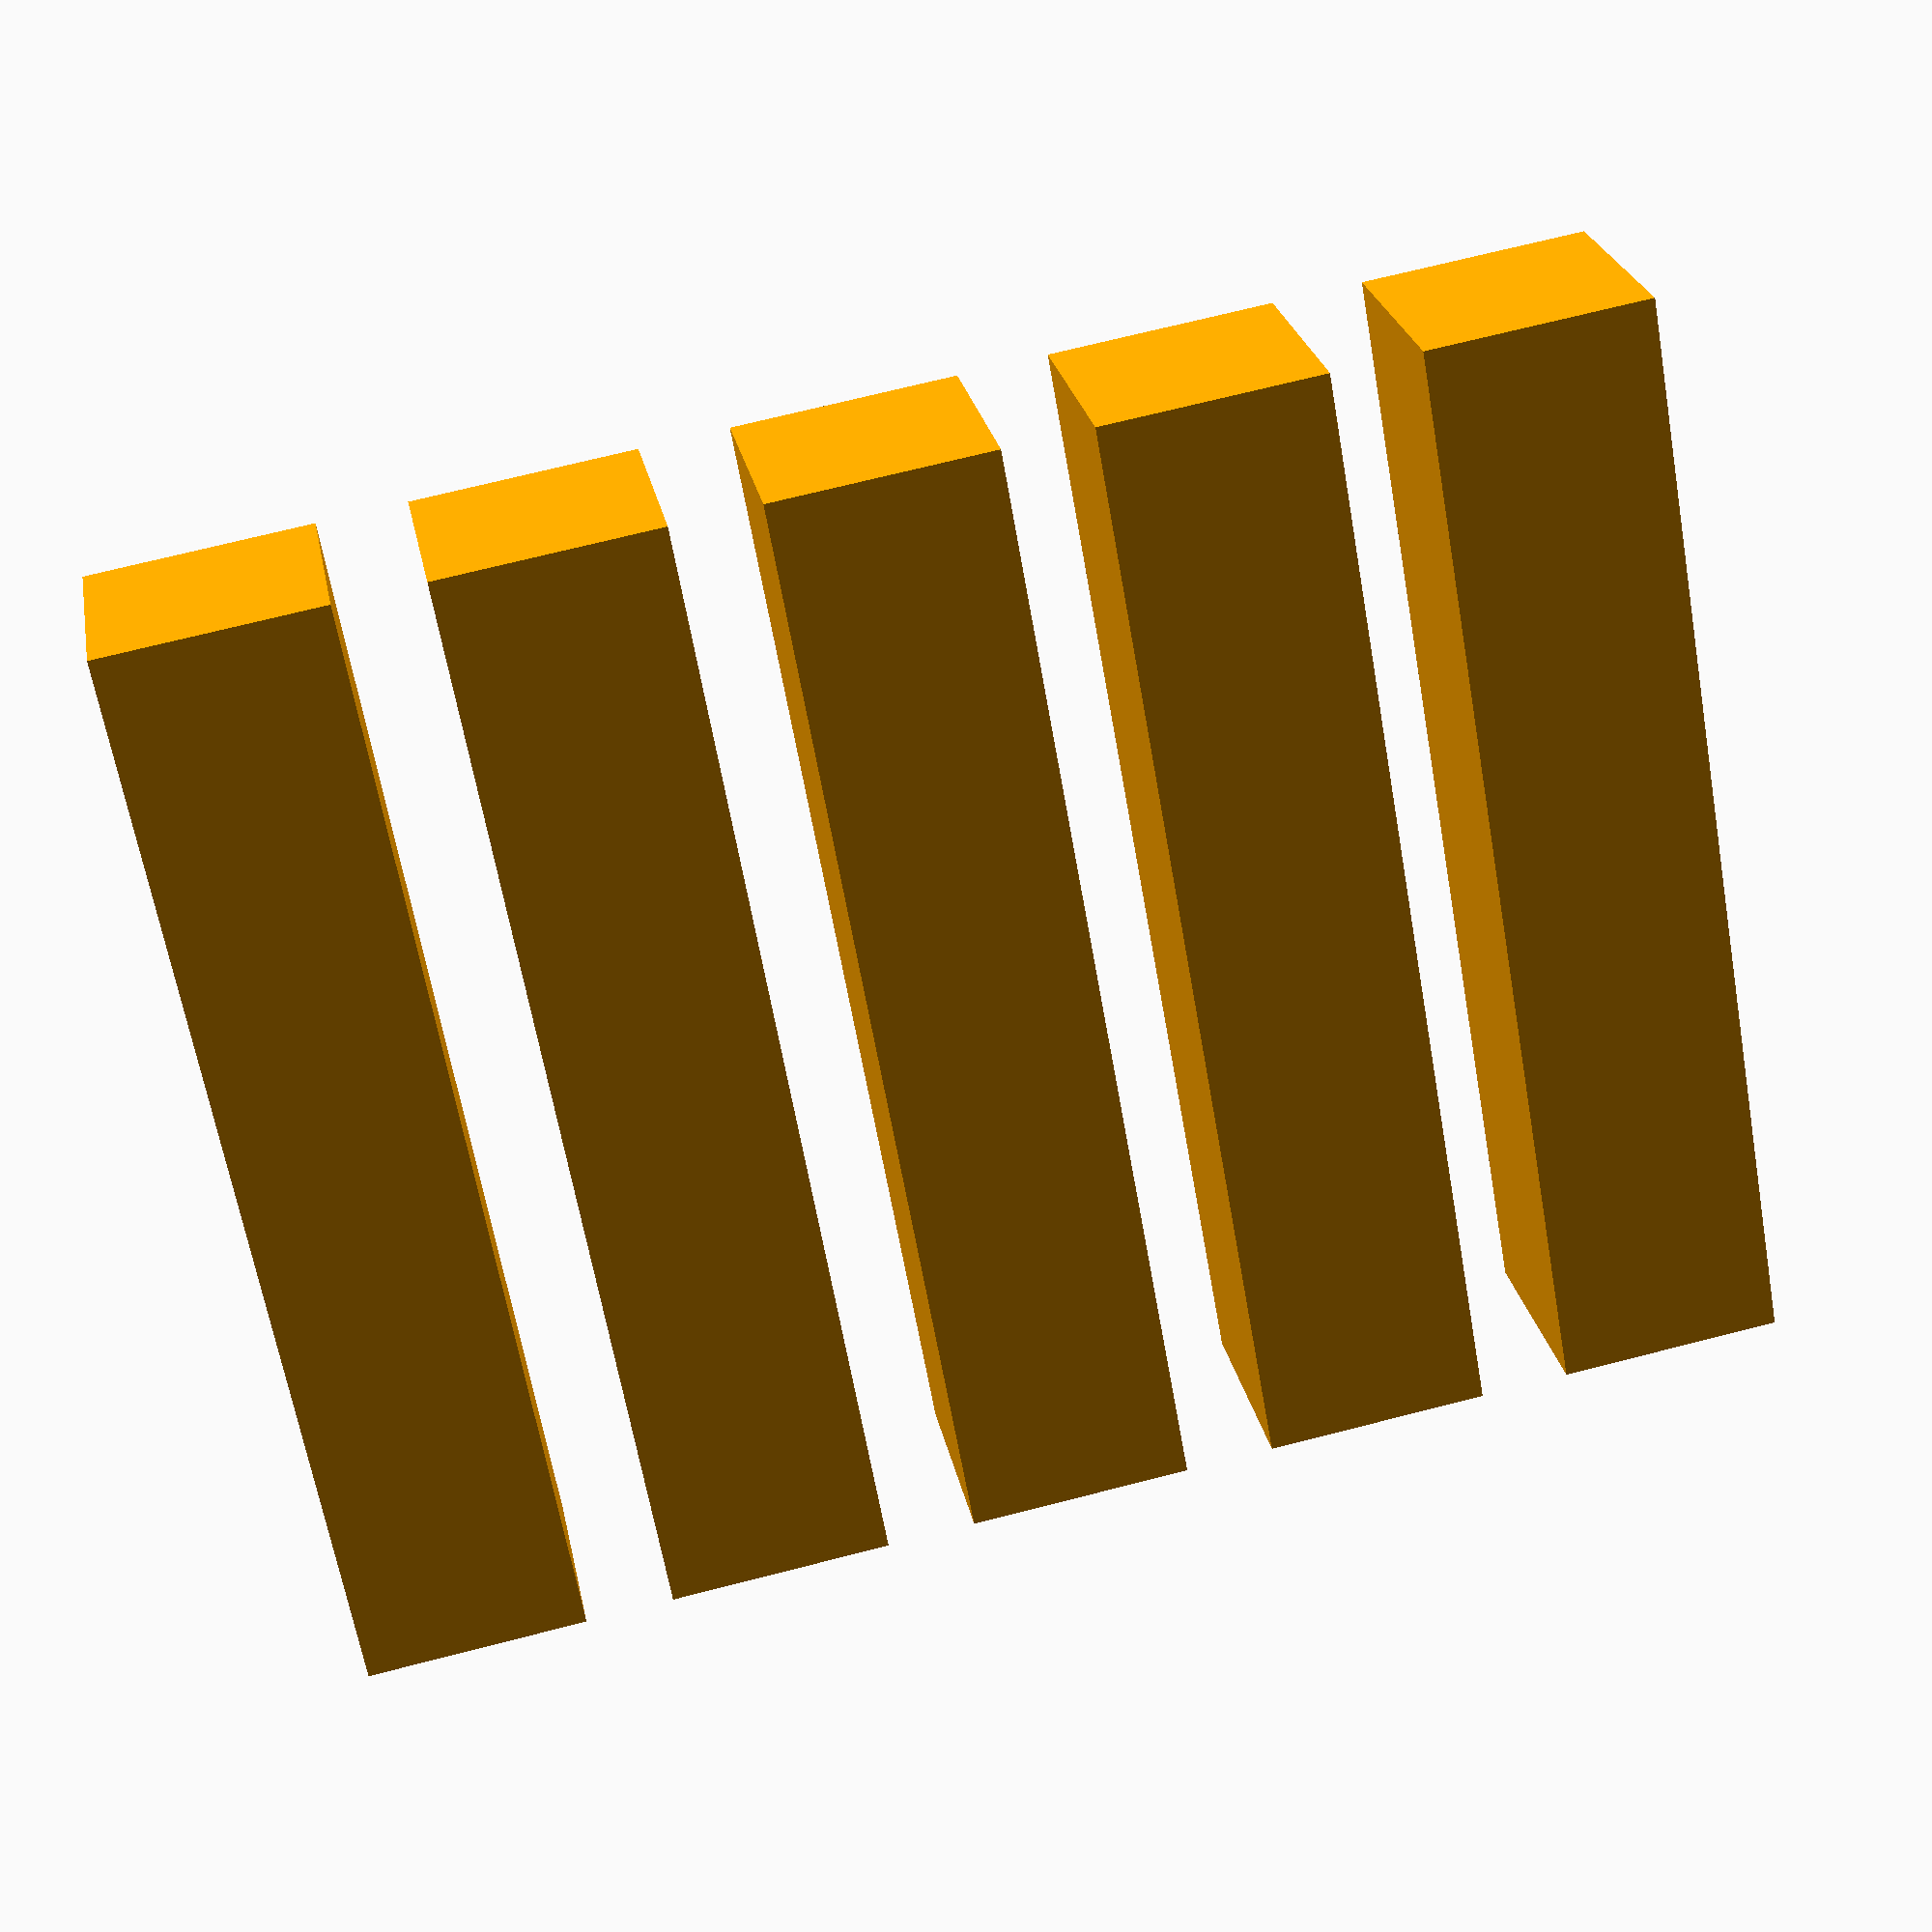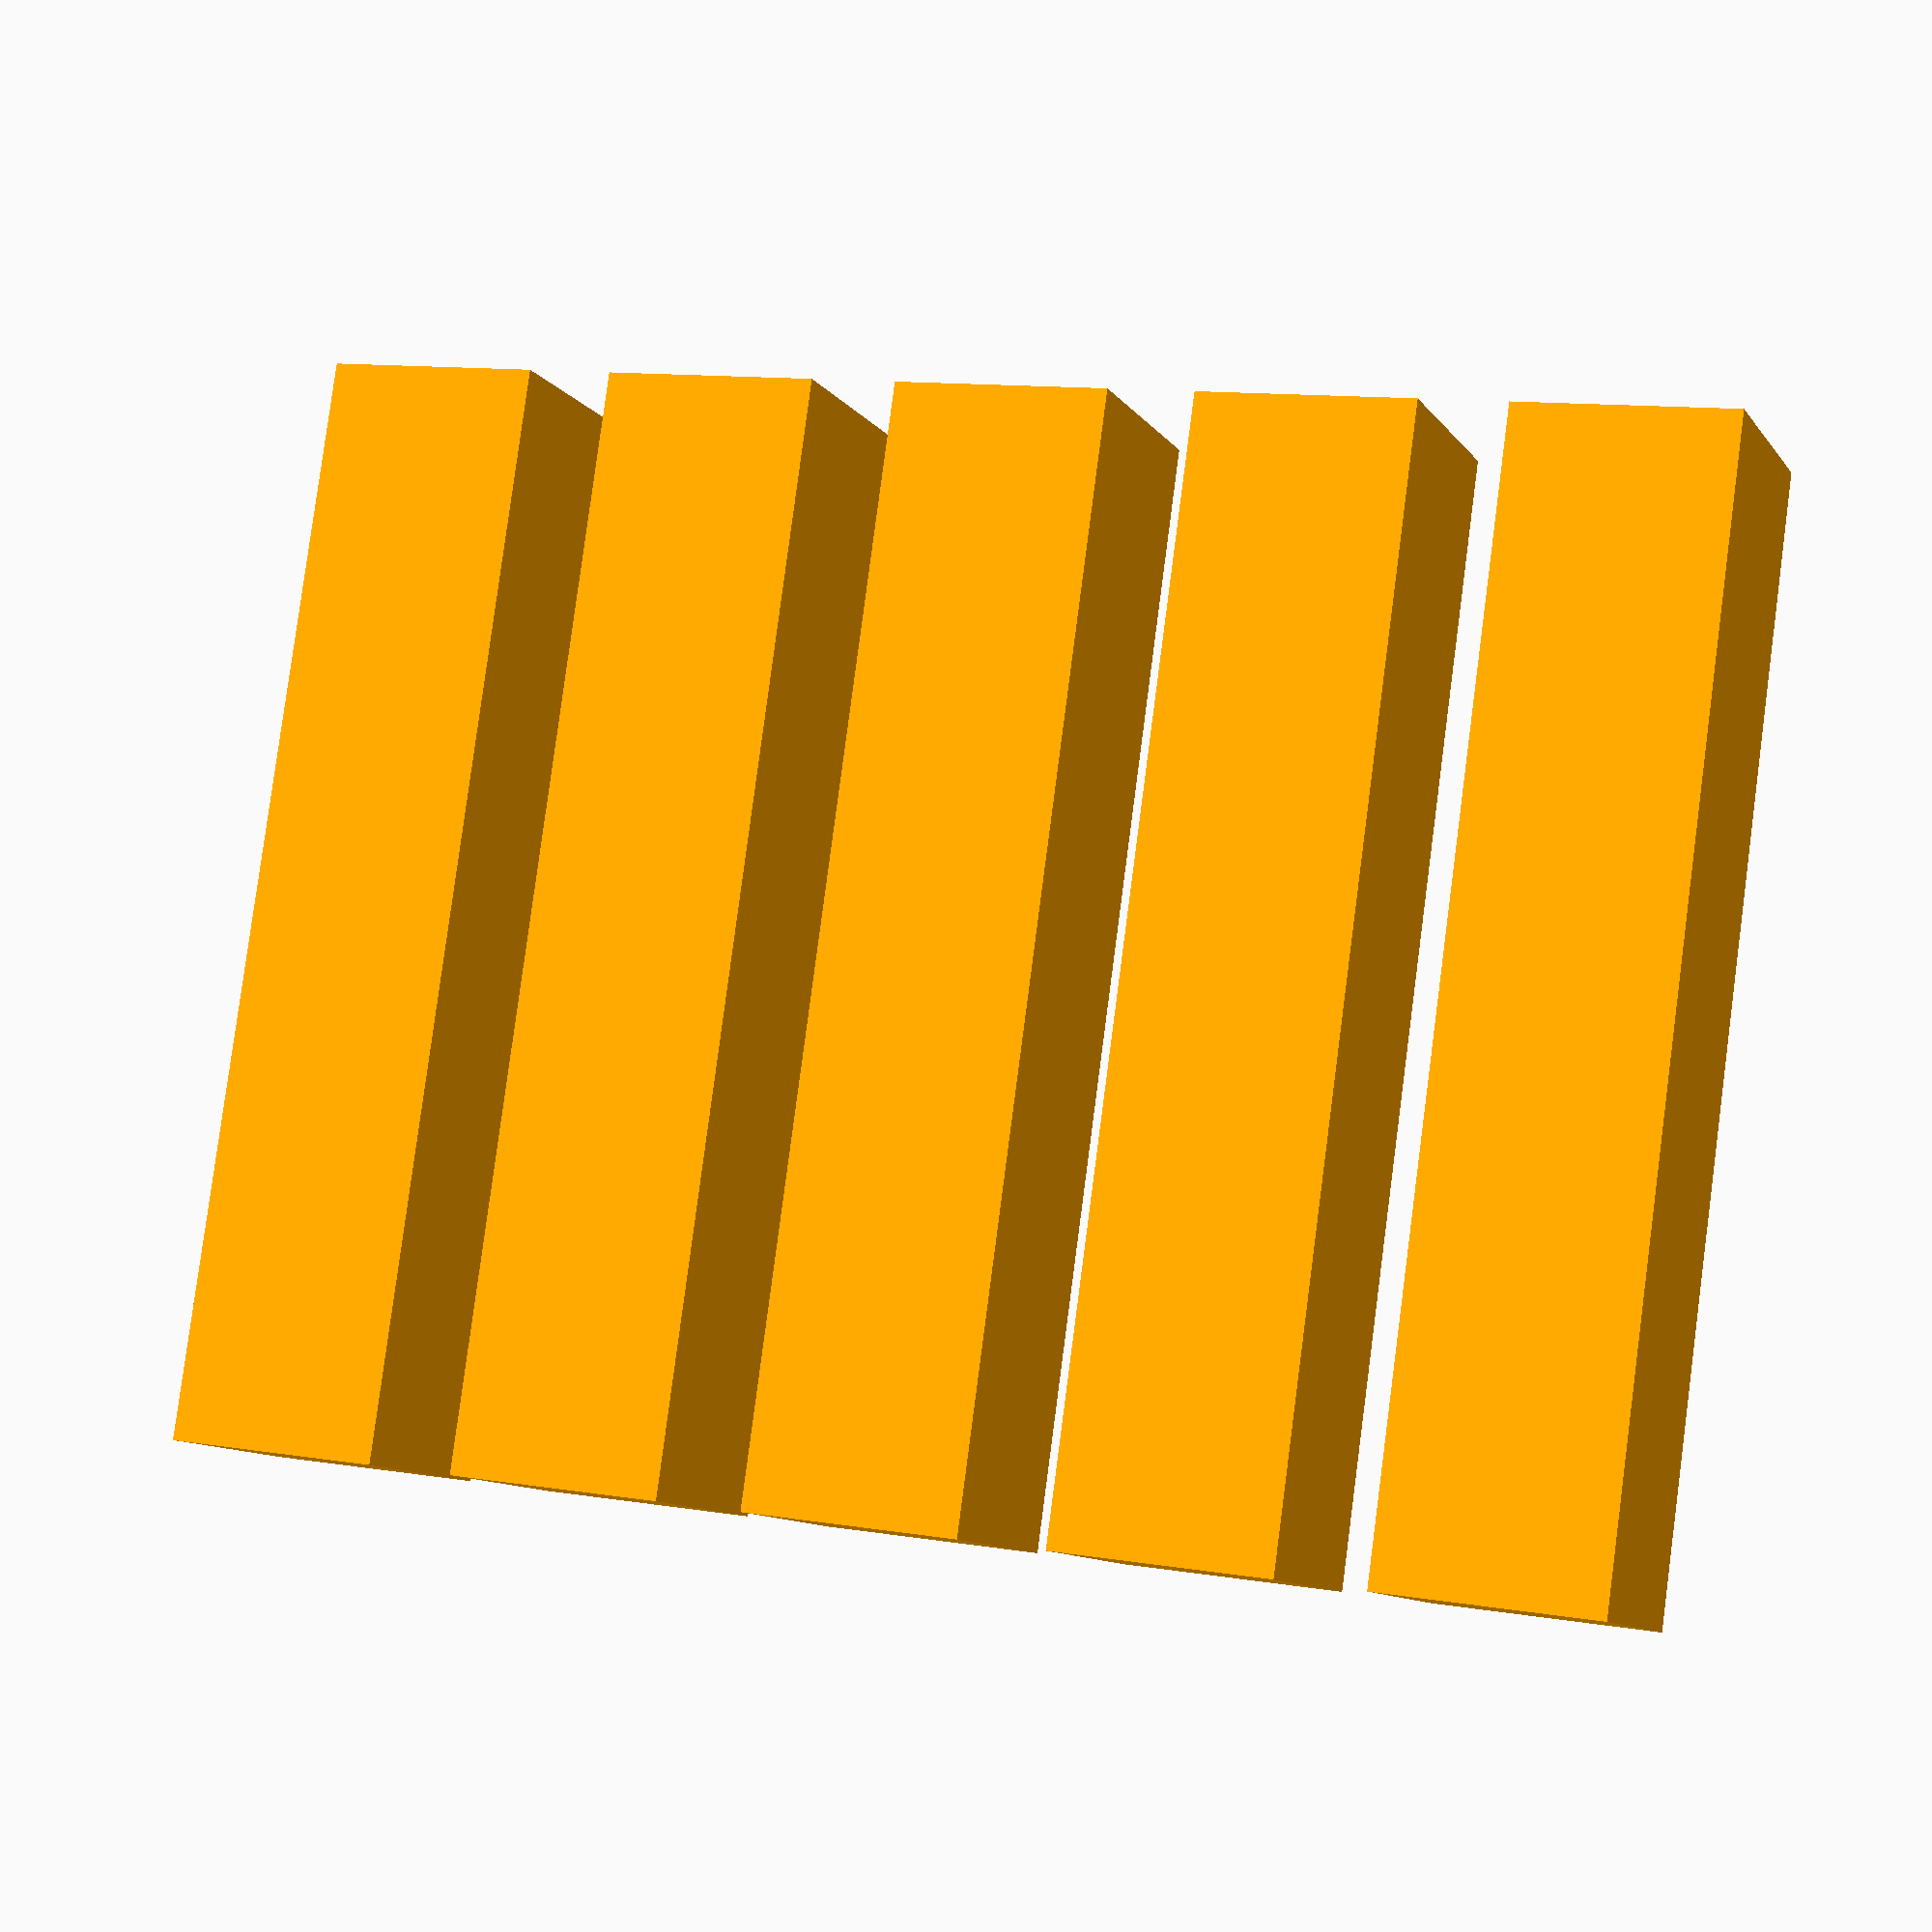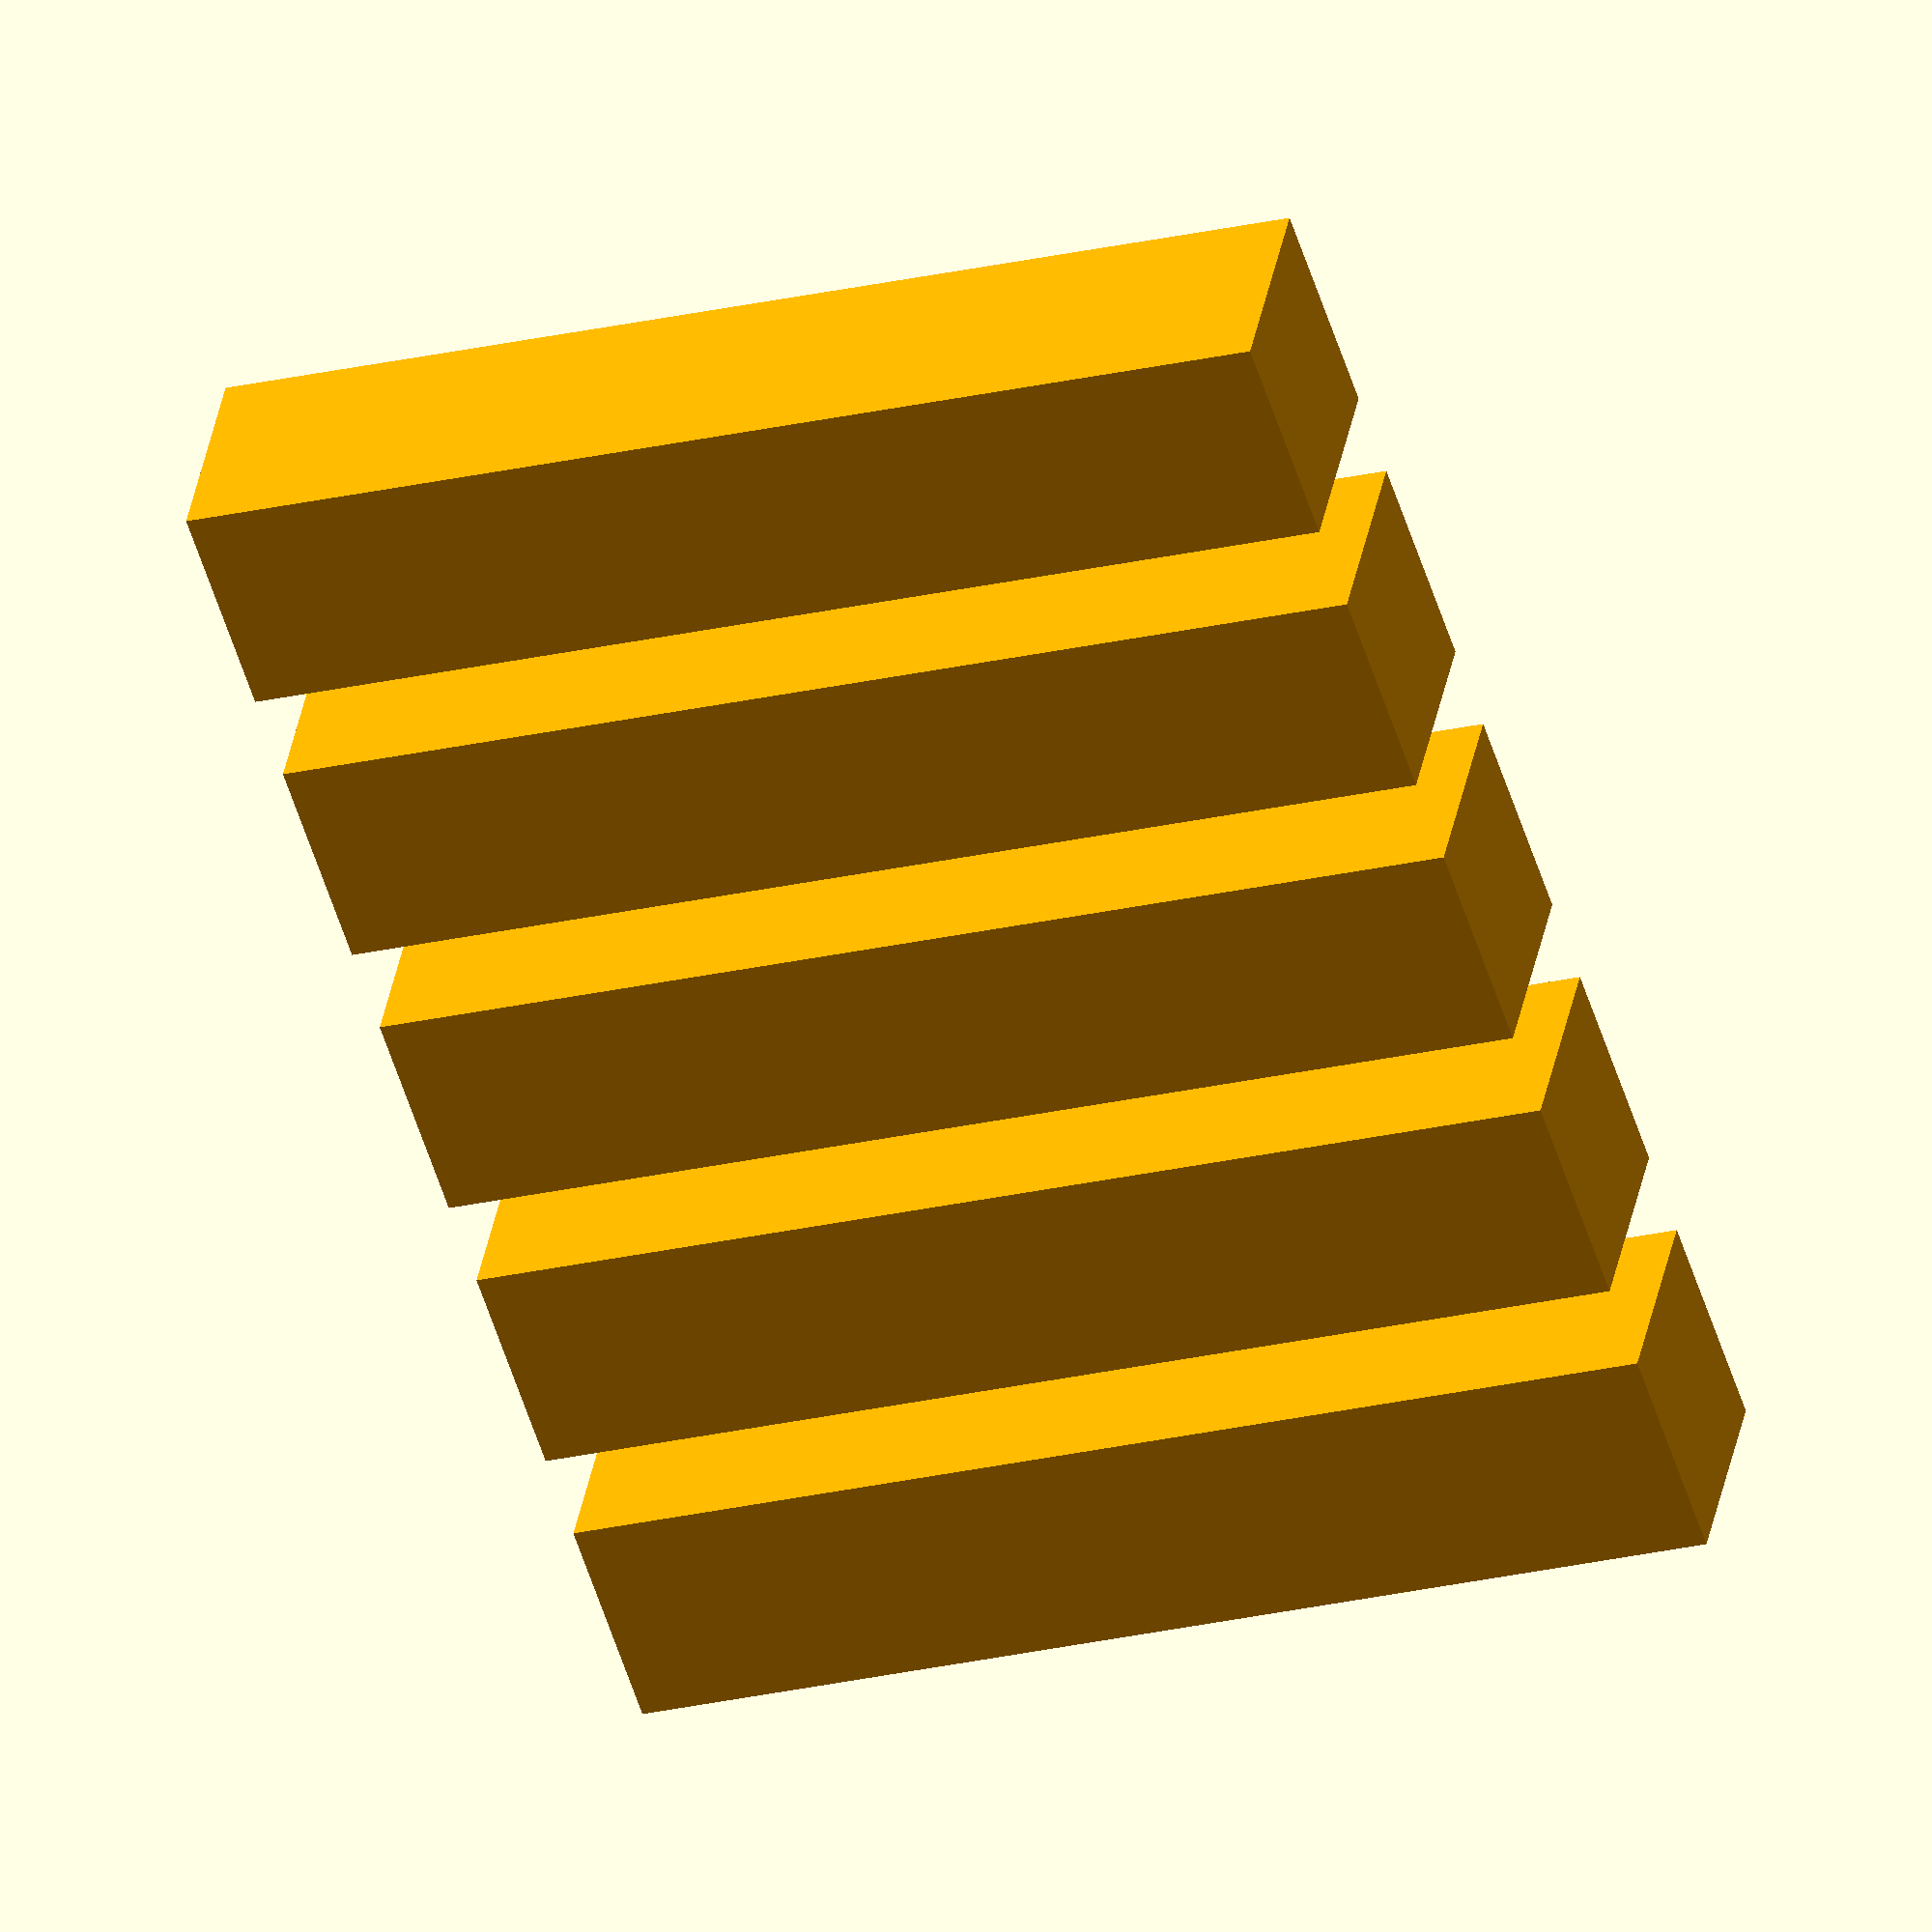
<openscad>
translate([0,0,2.5]){color("orange") cube([25, 5, 5],center=true);}
translate([0,14,2.5]){color("orange") cube([25, 5, 5],center=true);}
translate([0,7,2.5]){color("orange") cube([25, 5, 5],center=true);}
translate([0,-14,2.5]){color("orange") cube([25, 5, 5],center=true);}
translate([0,-7,2.5]){color("orange") cube([25, 5, 5],center=true);}
</openscad>
<views>
elev=335.3 azim=100.1 roll=169.6 proj=p view=wireframe
elev=10.4 azim=98.0 roll=20.6 proj=p view=wireframe
elev=323.4 azim=198.0 roll=190.0 proj=o view=wireframe
</views>
